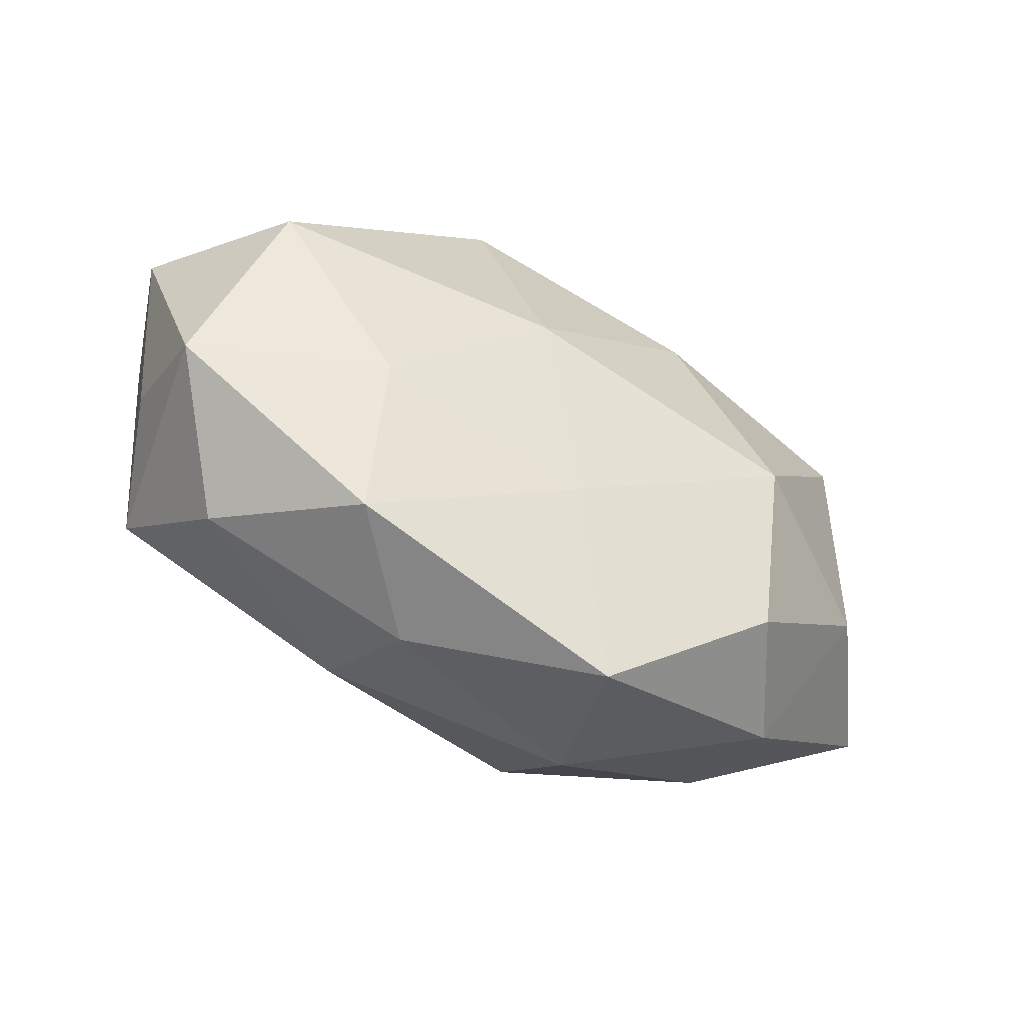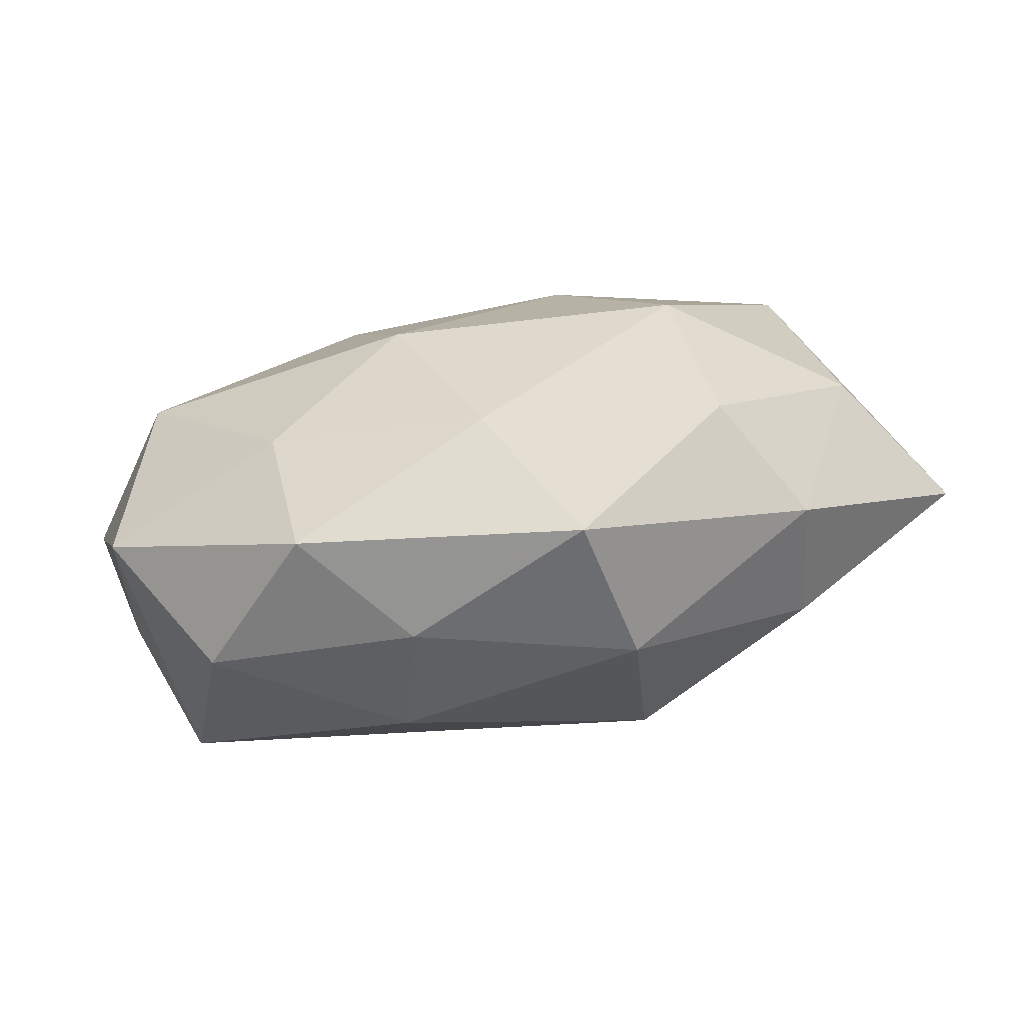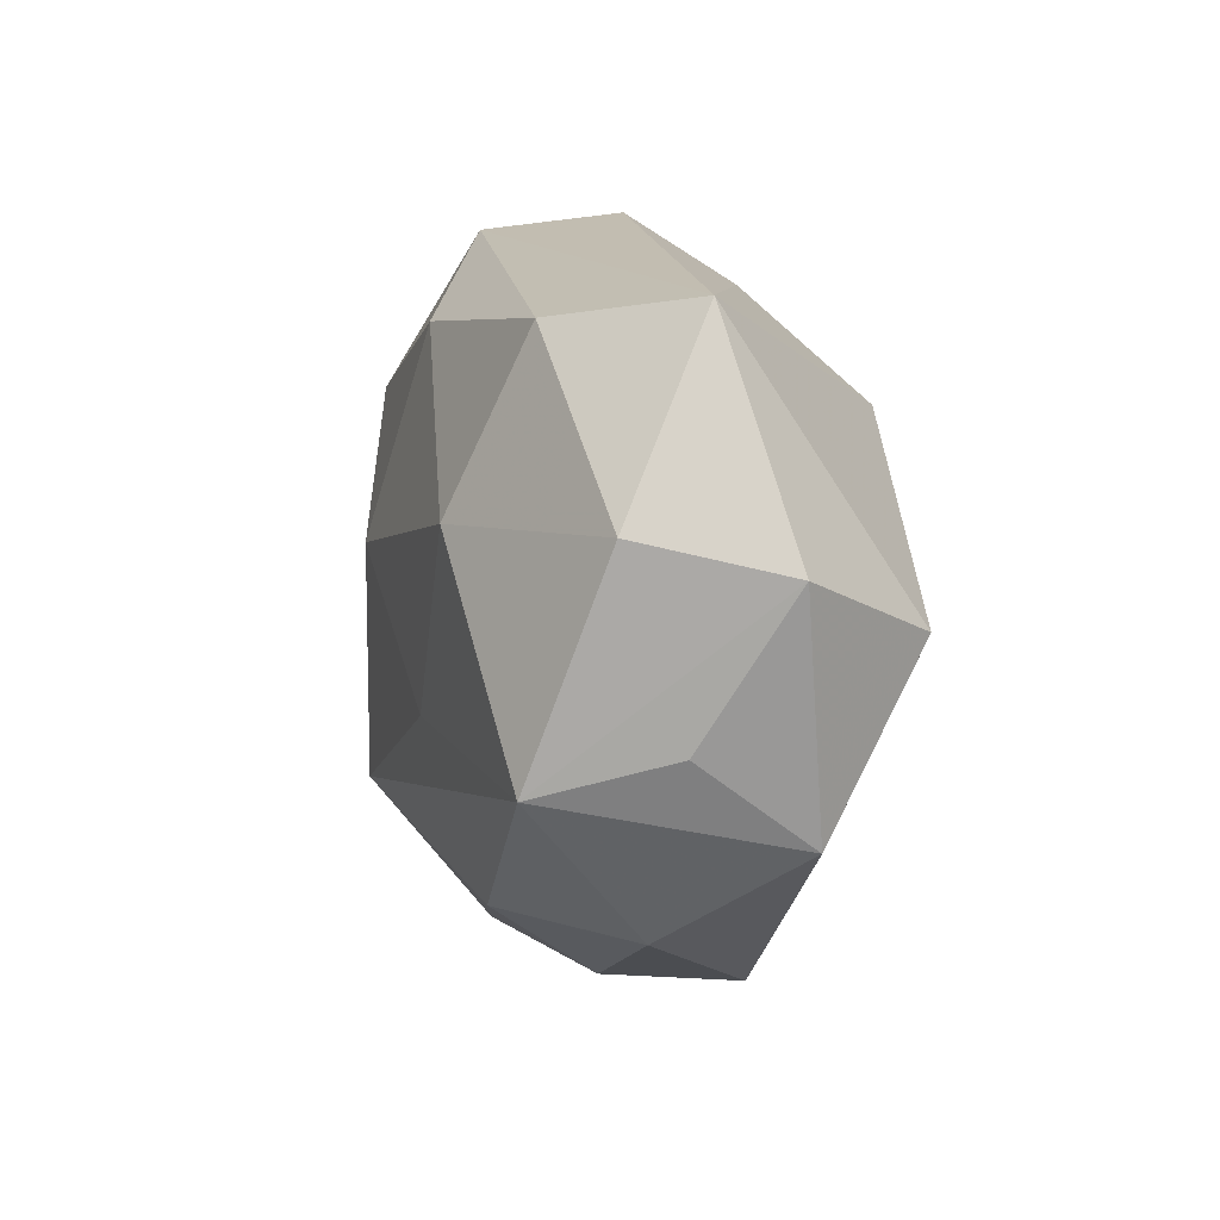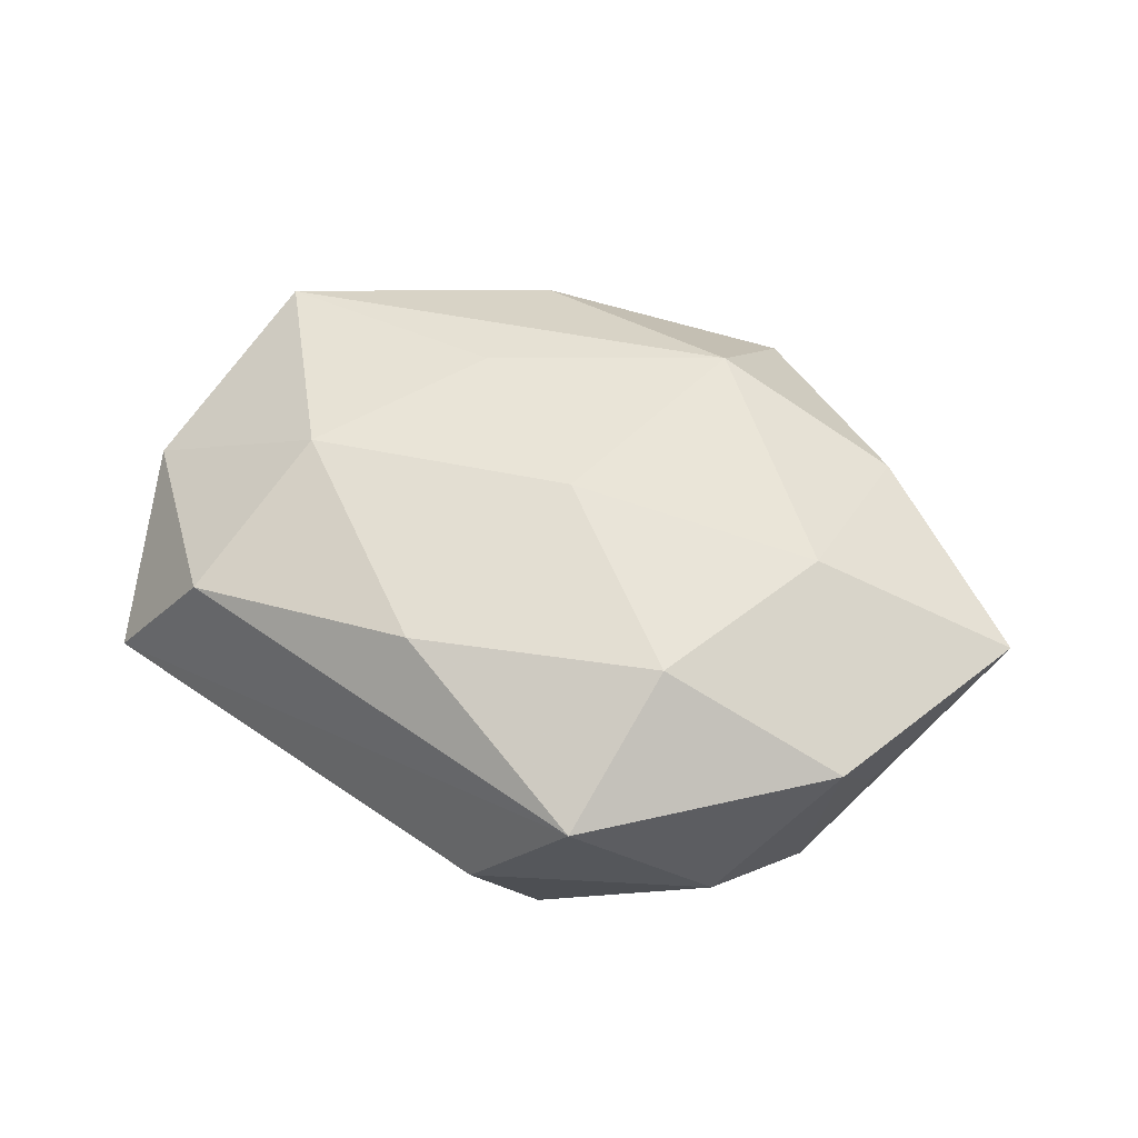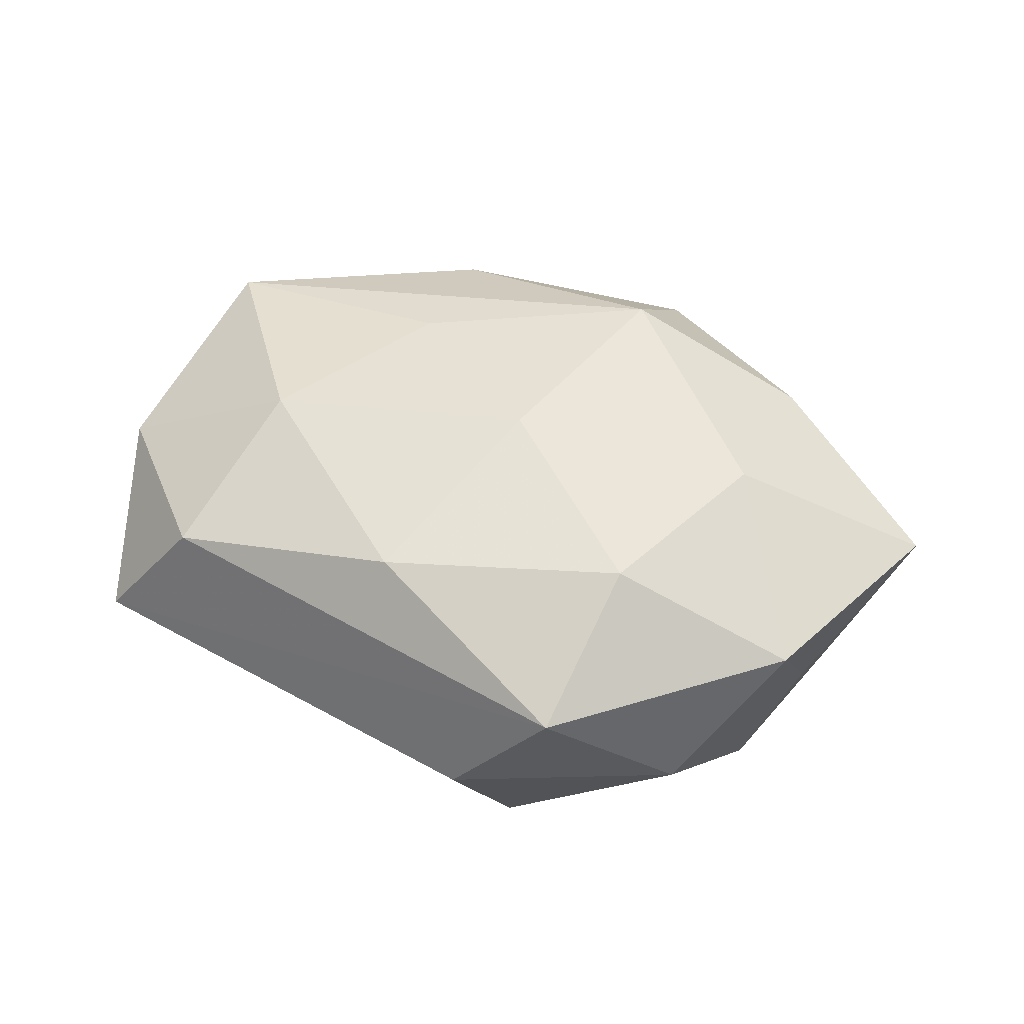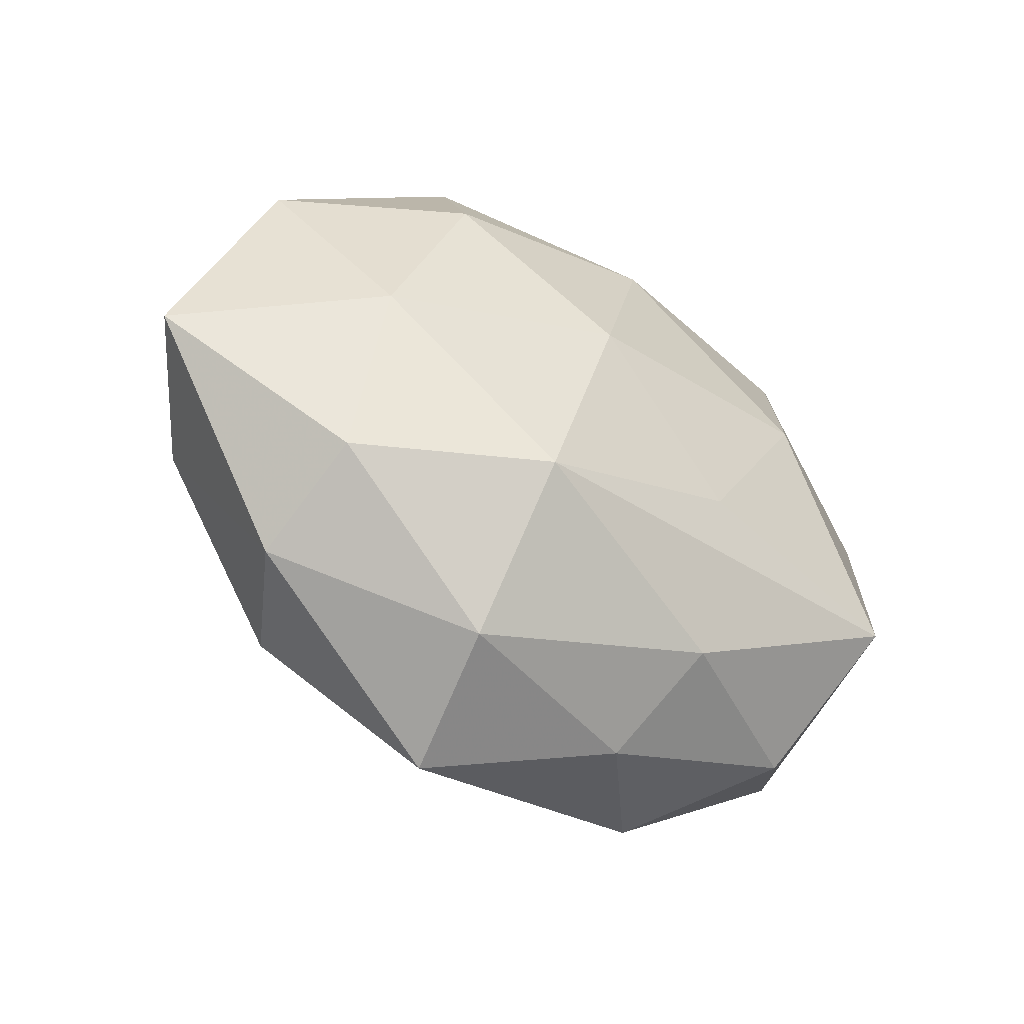
<metadata>
{"format":"obj","ext":"obj","renderer":"f3d","projection":"perspective","resolution":1024,"background":"white","views":[{"elev":-63.8,"azim":151.9,"up":"+Y"},{"elev":-77.8,"azim":-168.8,"up":"+Y"},{"elev":6.3,"azim":76.7,"up":"+Y"},{"elev":51.5,"azim":-155.2,"up":"+Z"},{"elev":46.9,"azim":-160.4,"up":"+Z"},{"elev":-45.6,"azim":-35.7,"up":"+Y"}]}
</metadata>
<code>
v -0.007276 0.0172 -0.009232
v 0.01101 -0.01957 -0.004678
v 0.02472 0.005212 0.005557
v -0.002911 0.002897 0.01332
v -0.0008139 -0.01365 -0.008837
v -0.01498 -0.01534 -0.007134
v -0.01904 -0.01534 0.0001428
v 0.02088 -5.345e-05 -0.01117
v -0.01748 -0.0003645 0.01008
v 0.02175 0.01633 0.0001737
v 0.006687 -0.005461 0.01188
v -0.02349 -0.00557 -0.005162
v 0.0237 -0.01023 -0.004757
v -0.007019 -0.01098 0.01264
v 0.00393 -0.003481 -0.01363
v 0.01817 -0.01558 0.002451
v 0.001852 0.01509 0.01041
v 0.02169 -0.007476 0.009699
v -0.02085 0.007046 -0.009394
v 0.007261 -0.01566 0.008478
v -0.007395 -0.01966 0.005511
v 0.007953 0.01064 -0.01244
v -0.004824 0.02122 -0.001843
v -0.00571 -0.02326 -0.003058
v 0.02721 0.003278 -0.002861
v 0.0123 -0.01068 -0.00945
v 0.02441 -0.005307 0.002031
v 0.005329 -0.0202 0.002022
v 0.01622 0.01528 0.007628
v -0.01254 0.01122 0.01066
v -0.01083 0.02039 0.005306
v -0.01804 0.01579 -0.002231
v -0.01814 -0.01157 0.007217
v -0.02349 0.01007 0.005211
v 0.01334 0.005129 0.01189
v -0.02917 -0.004086 0.003494
v -0.00663 0.005698 -0.01307
v -0.01343 -0.005966 -0.01245
v -0.02407 0.00498 -0.001756
f 19 32 1
f 38 12 19
f 19 12 36
f 2 13 16
f 16 13 18
f 16 28 2
f 15 5 38
f 31 10 23
f 23 10 1
f 23 32 31
f 1 32 23
f 29 10 31
f 18 13 27
f 24 5 2
f 2 28 24
f 24 28 21
f 39 19 36
f 34 30 31
f 31 32 34
f 34 39 36
f 32 19 34
f 19 39 34
f 21 14 33
f 4 30 9
f 9 14 4
f 9 34 36
f 30 34 9
f 36 33 9
f 9 33 14
f 18 14 20
f 20 14 21
f 21 28 20
f 20 16 18
f 28 16 20
f 11 14 18
f 4 14 11
f 37 15 38
f 37 19 1
f 38 19 37
f 17 30 4
f 31 30 17
f 17 29 31
f 35 11 18
f 4 11 35
f 35 17 4
f 29 17 35
f 10 29 3
f 3 35 18
f 29 35 3
f 6 12 38
f 38 5 6
f 5 24 6
f 15 8 26
f 2 5 26
f 5 15 26
f 26 13 2
f 26 8 13
f 1 10 22
f 10 8 22
f 22 37 1
f 15 37 22
f 22 8 15
f 25 8 10
f 10 3 25
f 13 8 25
f 25 27 13
f 18 27 25
f 25 3 18
f 7 6 24
f 7 33 36
f 36 12 7
f 12 6 7
f 7 24 21
f 21 33 7

</code>
